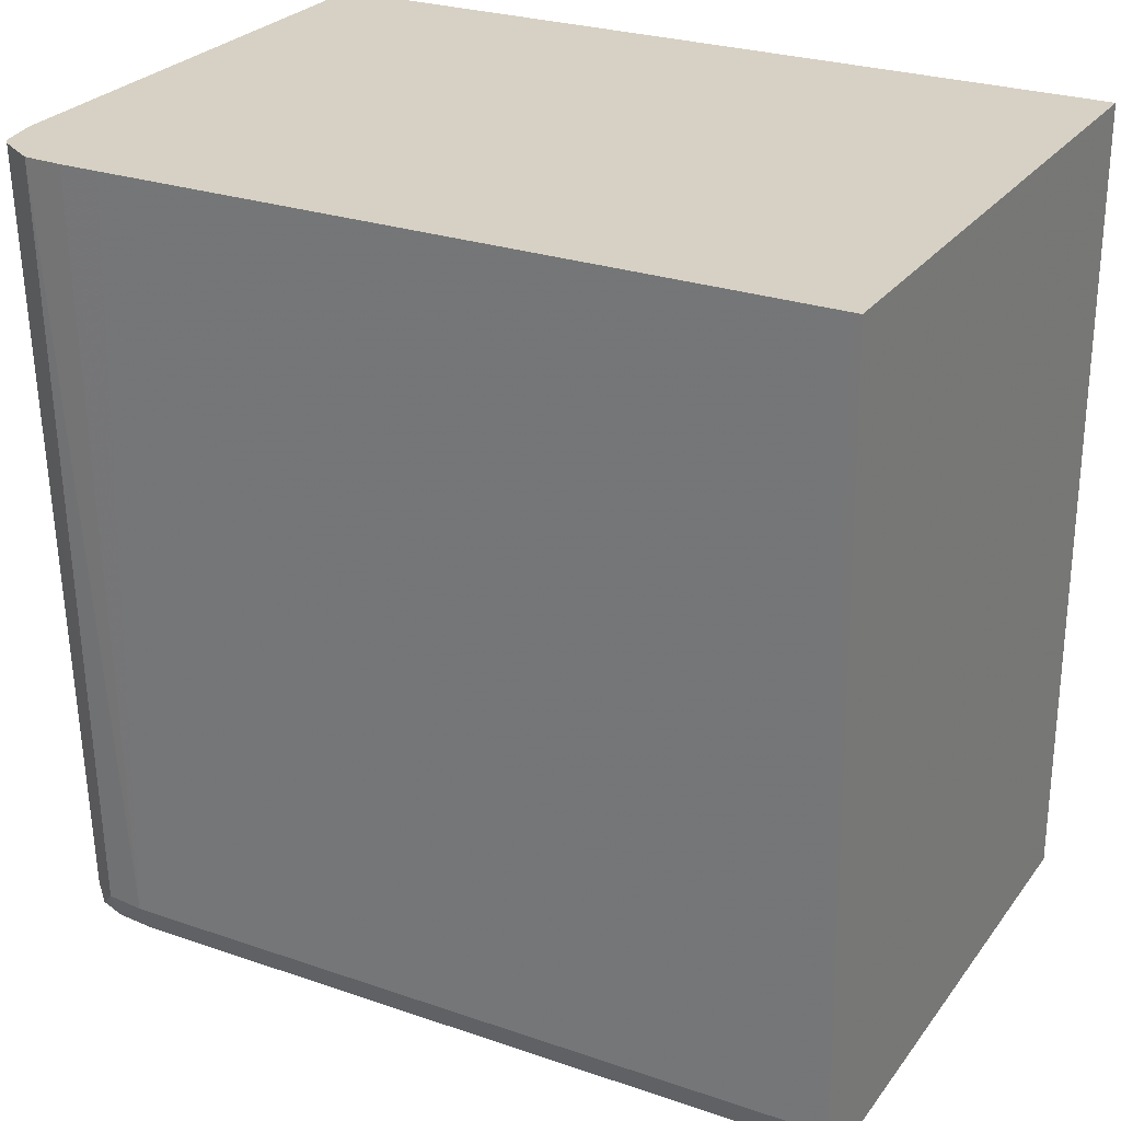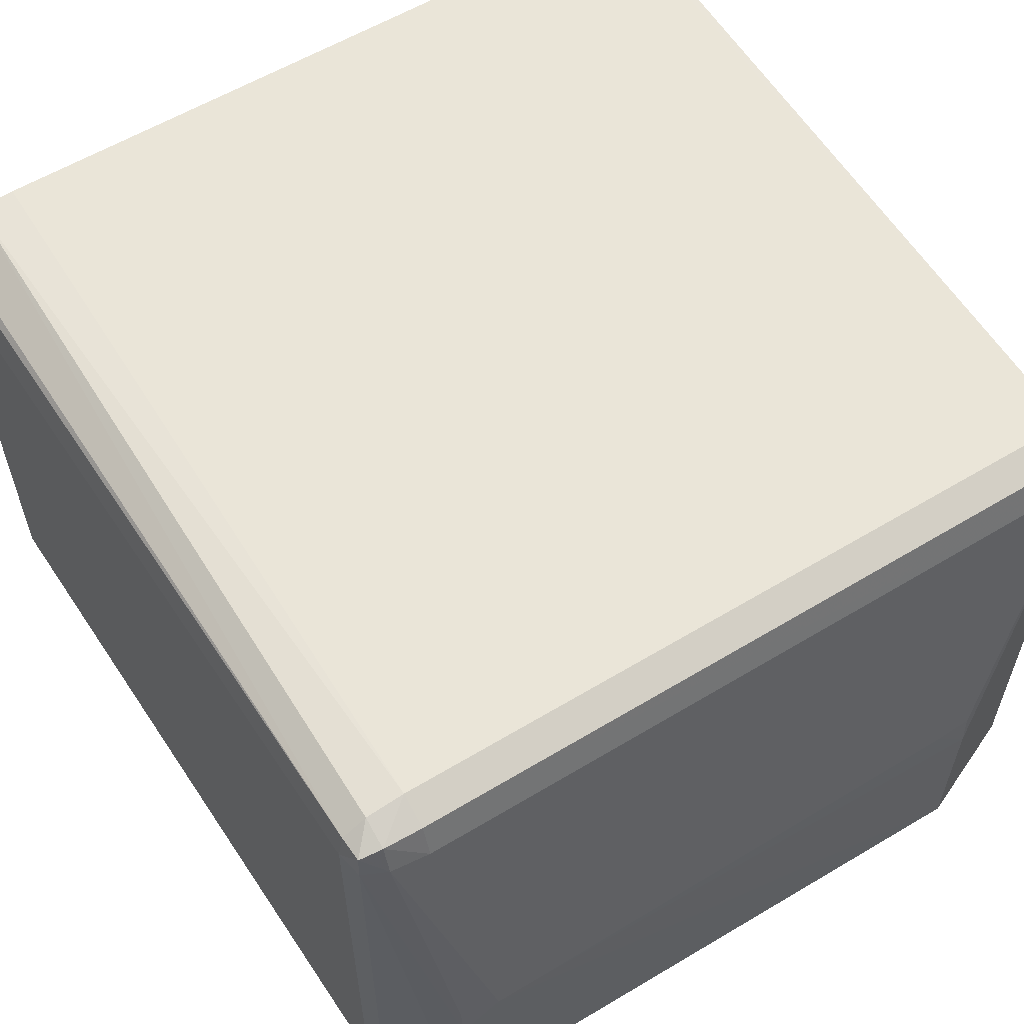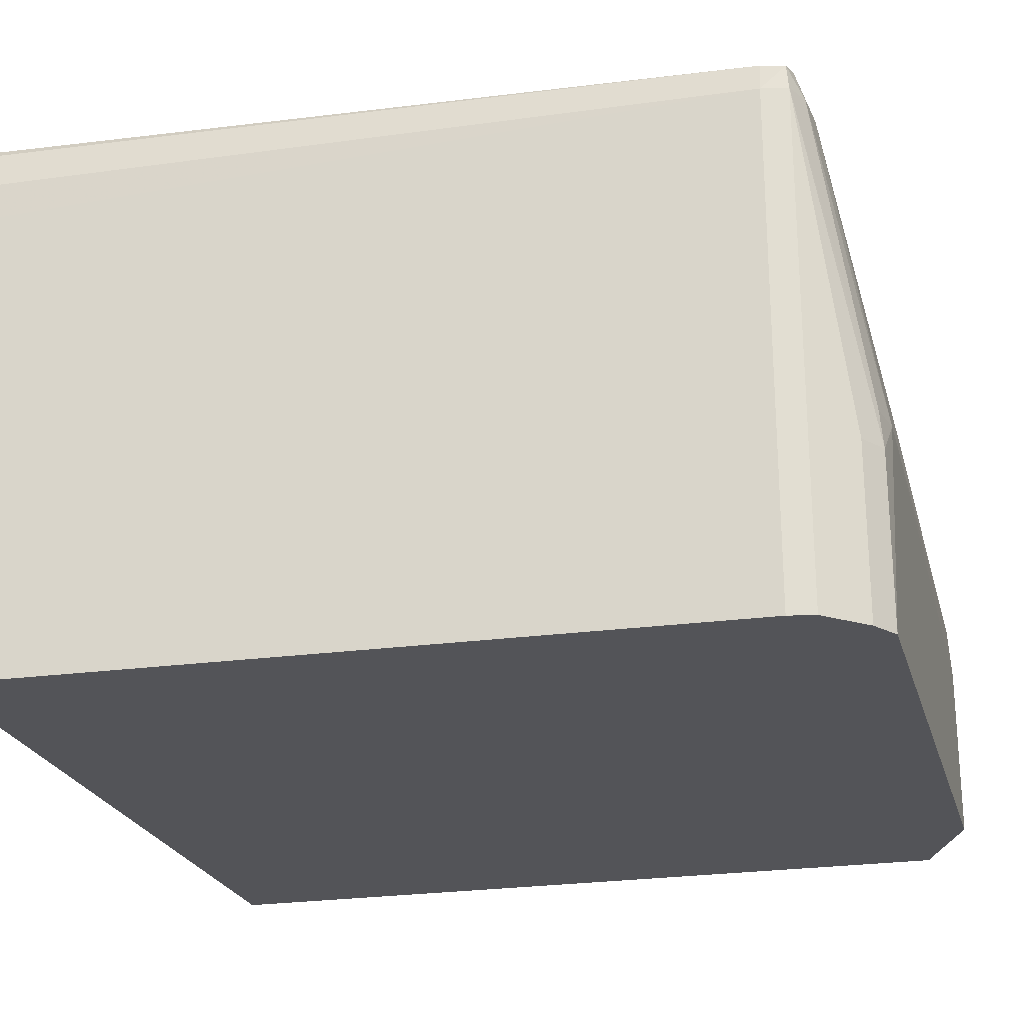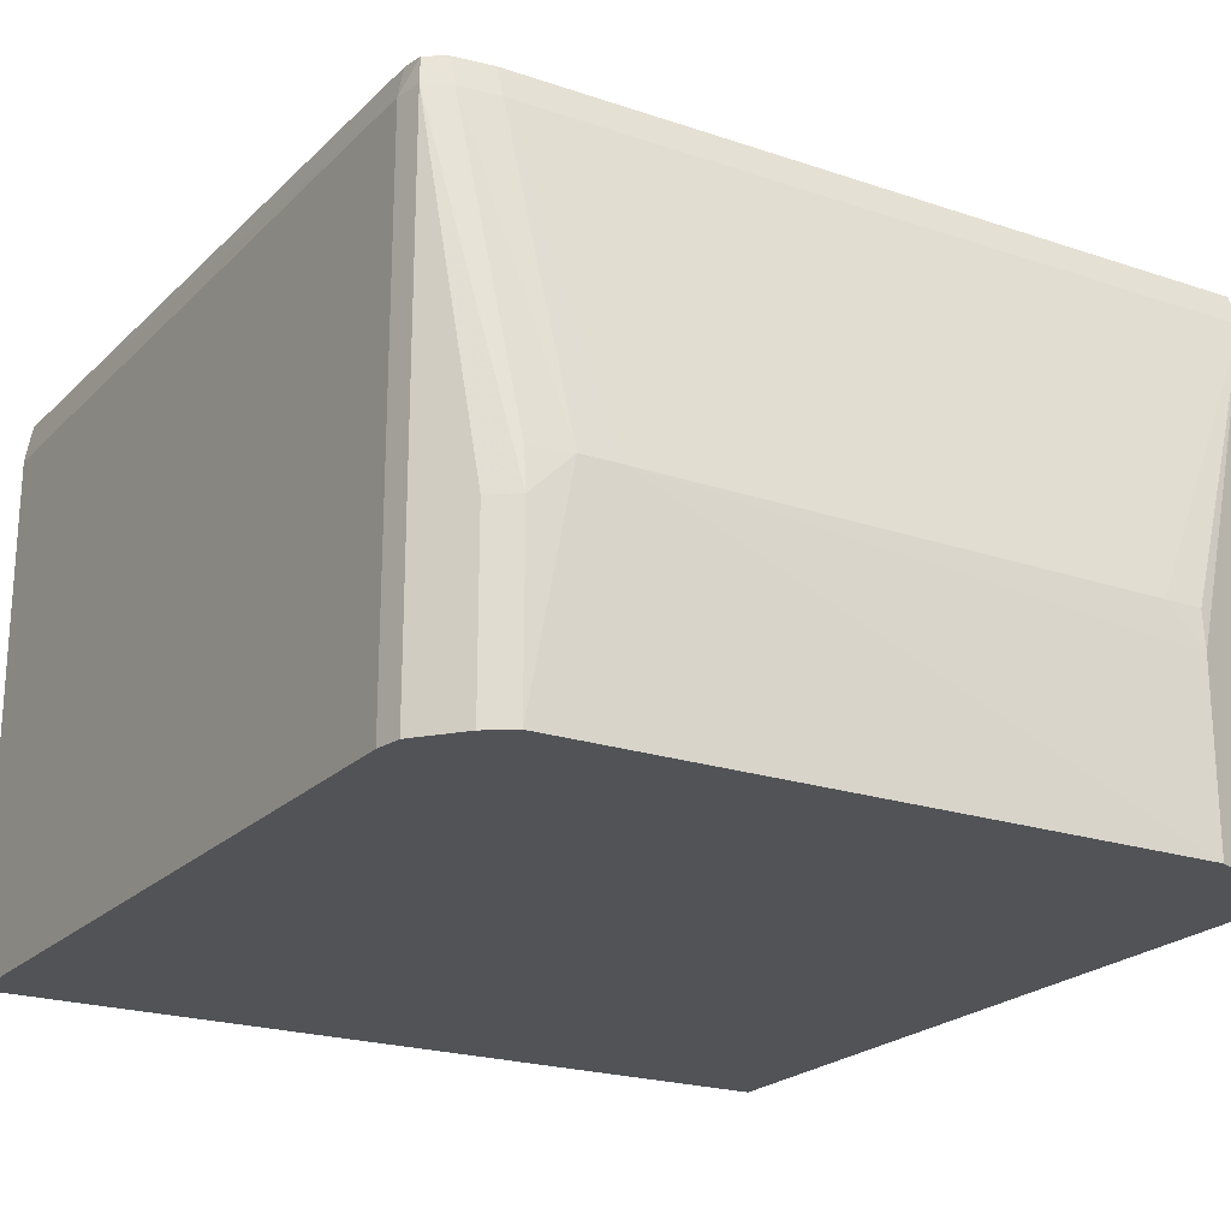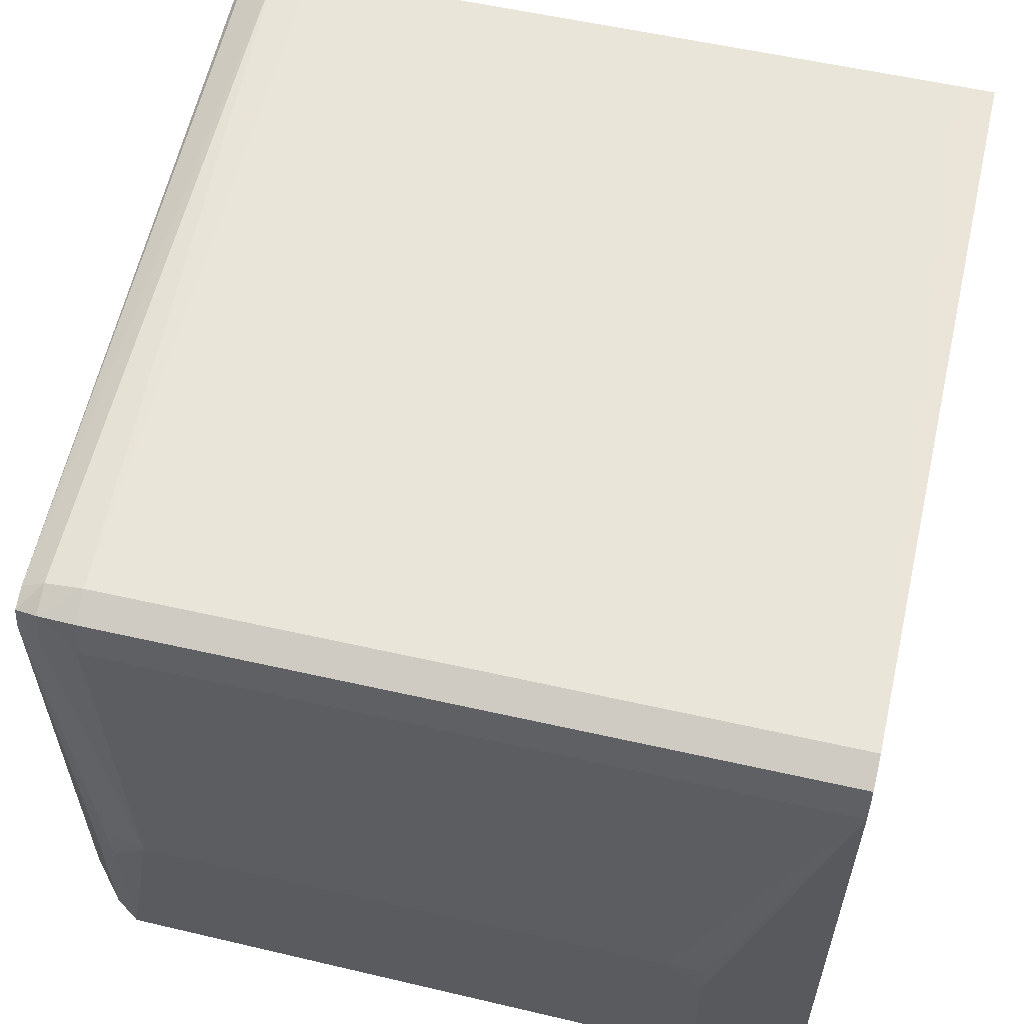
<metadata>
{"format":"obj","ext":"obj","renderer":"f3d","projection":"perspective","resolution":1024,"background":"white","views":[{"elev":26.6,"azim":-151.7,"up":"+Z"},{"elev":58.2,"azim":148.0,"up":"+Y"},{"elev":-23.6,"azim":104.5,"up":"+Y"},{"elev":-22.0,"azim":149.6,"up":"+Y"},{"elev":57.7,"azim":-166.8,"up":"+Y"}]}
</metadata>
<code>
v -112.2 281.6 -307.4
v -112.2 290.1 -307.4
v -112.2 175.1 -307.4
v -116.8 290.1 -476.2
v -113.8 298.5 -307.4
v -292.9 175.1 -307.4
v -116.8 175.1 -476.2
v -117.9 290.1 -482
v -118.3 295.7 -481.5
v -117.9 296.4 -476.2
v -115.1 300.3 -307.4
v -292.9 305.6 -307.4
v -292.9 175.1 -485.4
v -117.9 175.1 -482
v -123.3 290.1 -484.5
v -126 213.7 -491.3
v -131.8 213.7 -495.1
v -131.8 222.2 -494.4
v -123.3 299.5 -476.2
v -123.3 296.8 -482.5
v -123.3 305.3 -307.4
v -290.8 305.7 -307.4
v -292.9 300.5 -476.2
v -292.9 290.1 -485.4
v -267.5 213.7 -496.4
v -267.5 175.1 -496.3
v -126 175.1 -491.3
v -131.8 290.1 -485.4
v -140.3 222.2 -496.1
v -128.6 175.1 -493
v -131.8 175.1 -495.1
v -131.8 300.5 -476.2
v -131.8 297.3 -482.9
v -131.8 305.7 -307.4
v -284.5 305.7 -307.4
v -292.9 297.3 -482.9
v -292.9 297.2 -483
v -148.8 222.2 -496.2
v -259 222.2 -496.2
v -267.5 222.2 -495.8
v -140.3 305.7 -307.4
f 1 2 5
f 1 5 11
f 1 11 21
f 1 21 34
f 1 34 41
f 1 41 35
f 1 35 22
f 1 22 12
f 1 12 6
f 1 6 3
f 1 3 7
f 1 7 4
f 1 4 2
f 2 4 5
f 3 6 13
f 3 13 26
f 3 26 31
f 3 31 30
f 3 30 27
f 3 27 14
f 3 14 7
f 4 7 14
f 4 14 8
f 4 8 9
f 4 9 10
f 4 10 5
f 5 10 11
f 6 12 23
f 6 23 36
f 6 36 37
f 6 37 24
f 6 24 13
f 8 15 9
f 8 14 27
f 8 27 16
f 8 16 17
f 8 17 18
f 8 18 15
f 9 19 10
f 9 15 20
f 9 20 19
f 10 19 21
f 10 21 11
f 12 22 23
f 13 24 25
f 13 25 26
f 15 28 20
f 15 18 29
f 15 29 28
f 16 27 30
f 16 30 17
f 17 30 31
f 17 31 29
f 17 29 18
f 19 20 32
f 19 32 21
f 20 28 33
f 20 33 32
f 21 32 34
f 22 35 23
f 23 35 41
f 23 41 32
f 23 32 36
f 24 37 33
f 24 33 28
f 24 28 38
f 24 38 39
f 24 39 40
f 24 40 25
f 25 40 39
f 25 39 38
f 25 38 26
f 26 38 29
f 26 29 31
f 28 29 38
f 32 33 36
f 32 41 34
f 33 37 36

</code>
